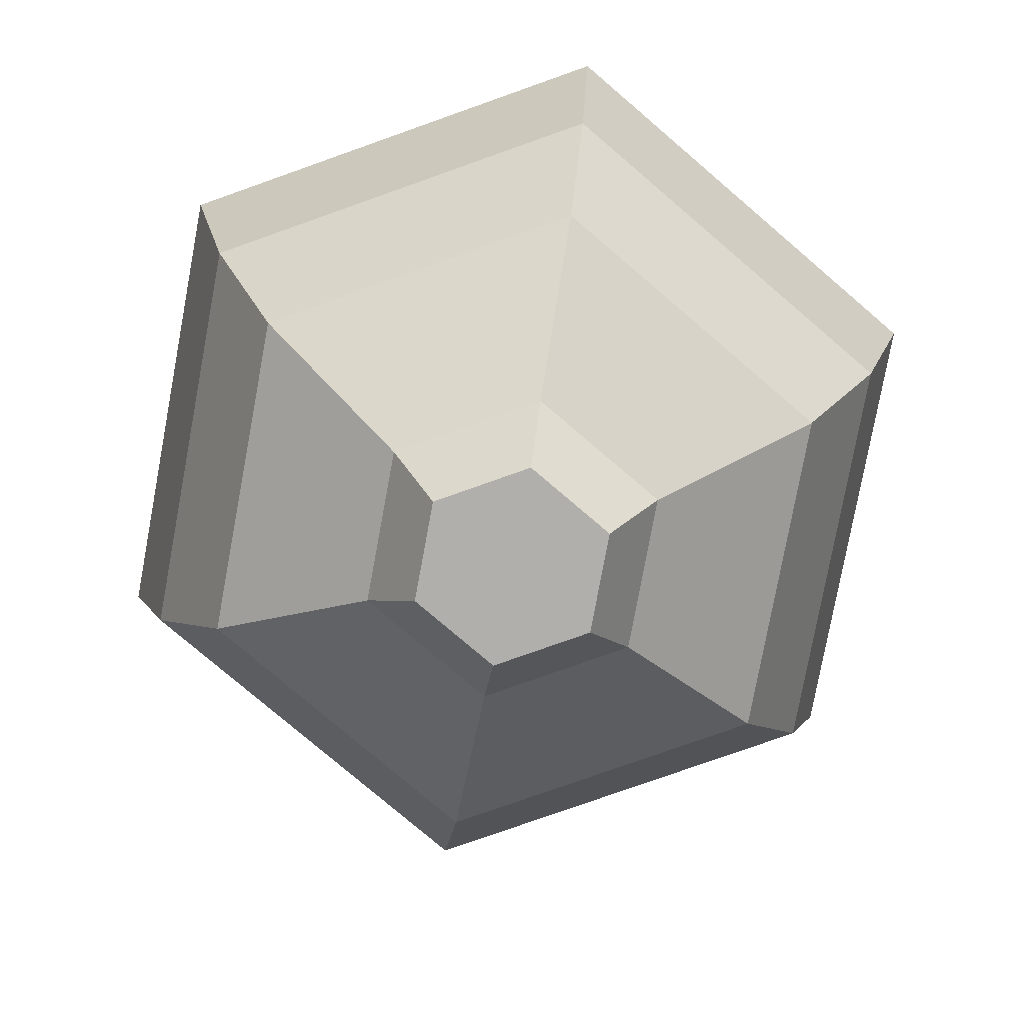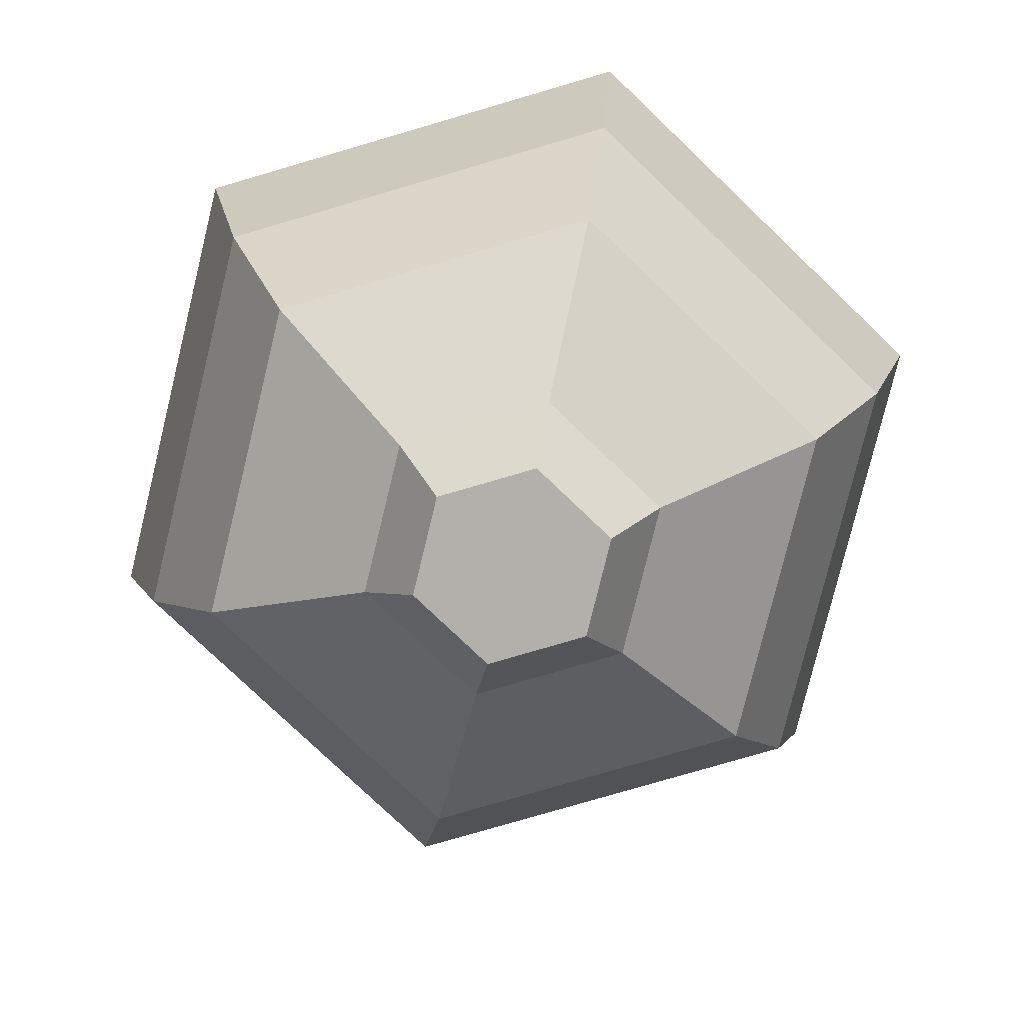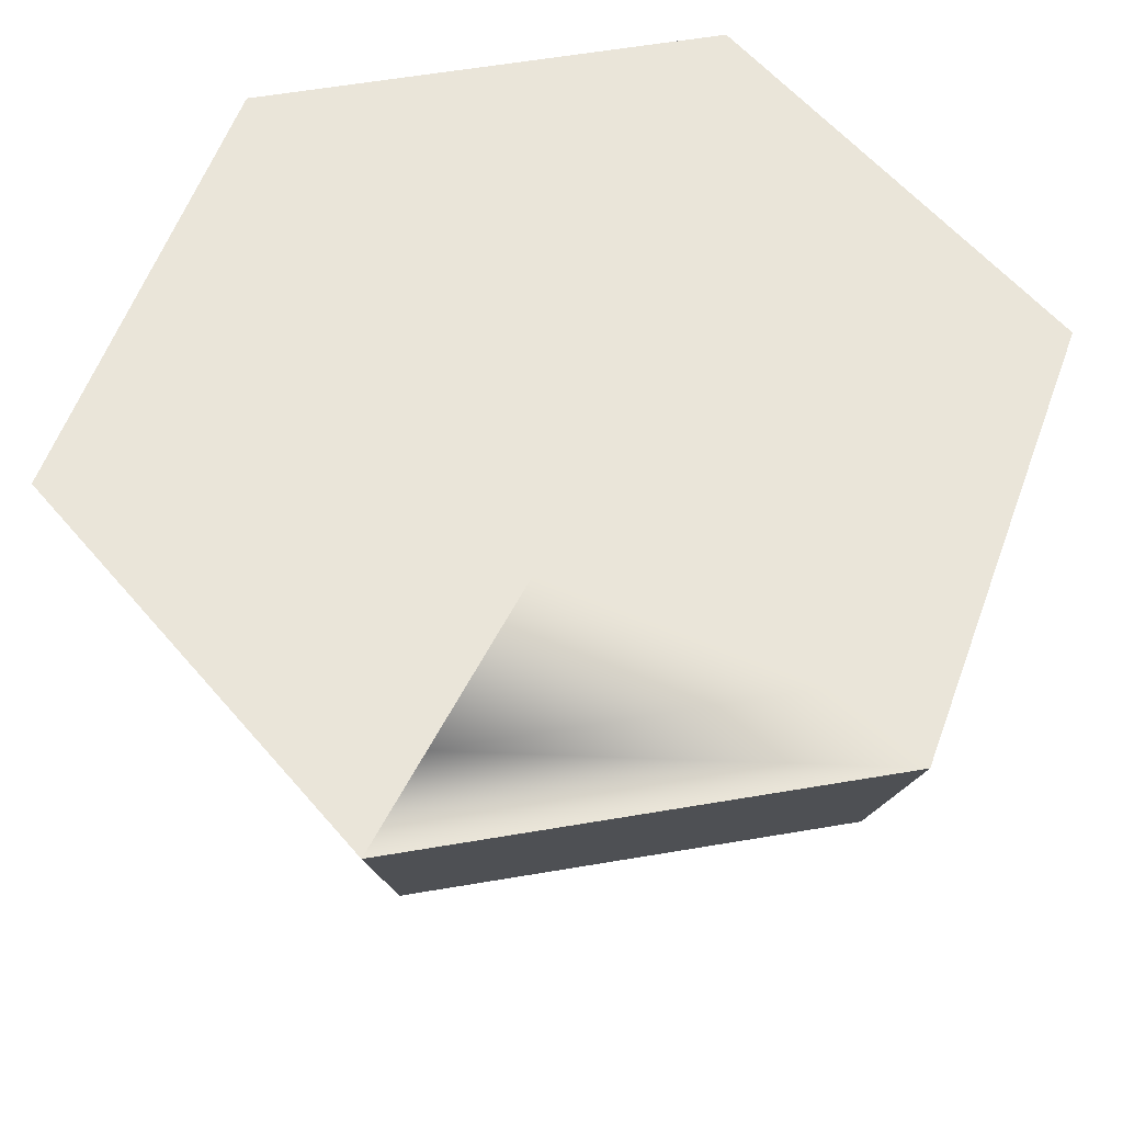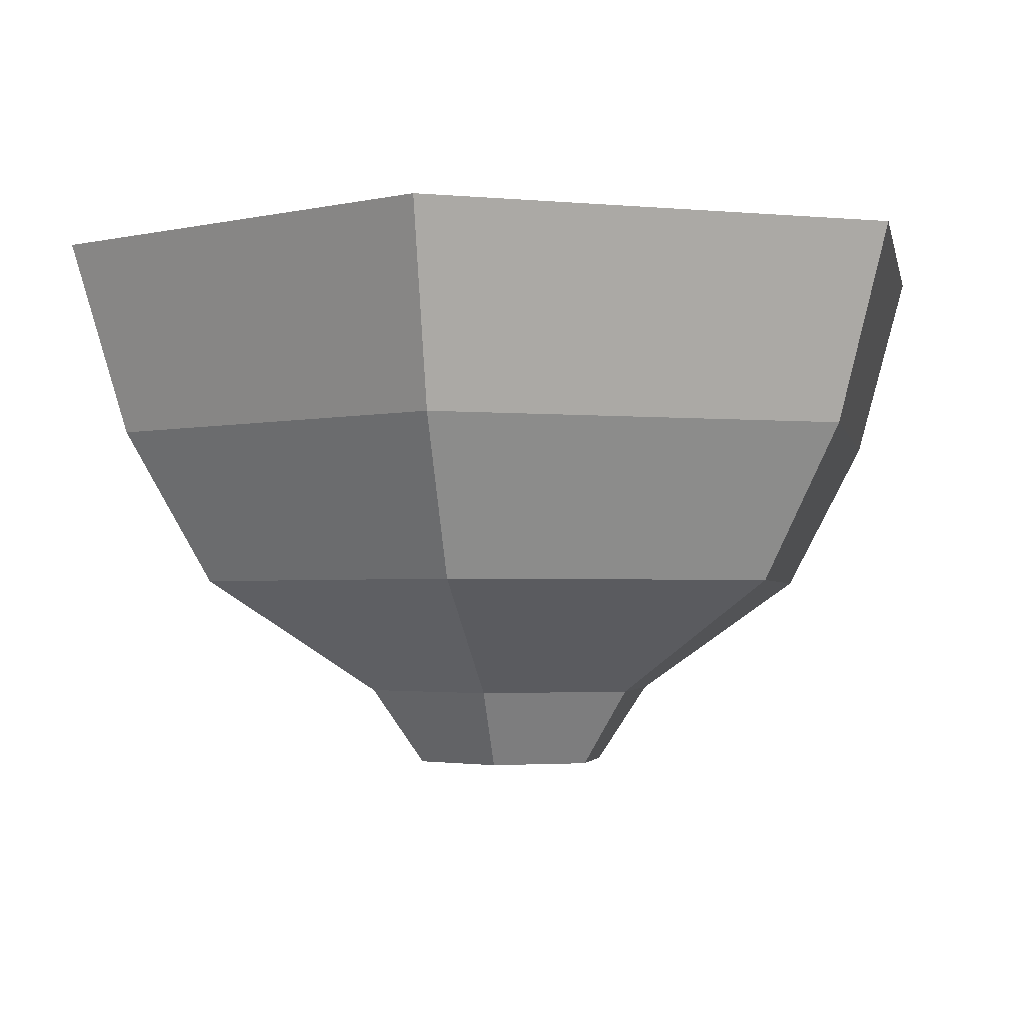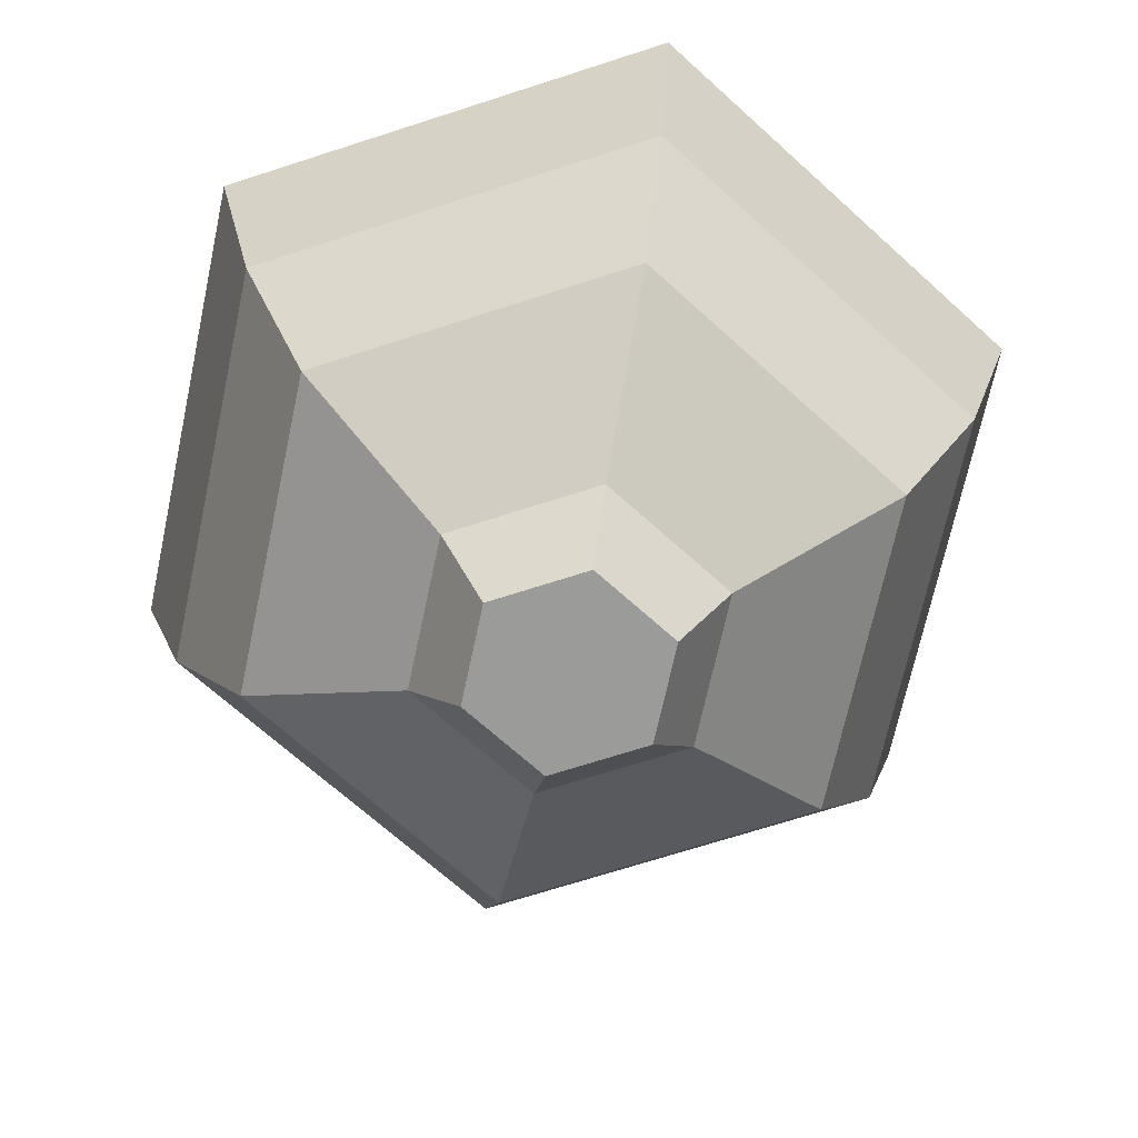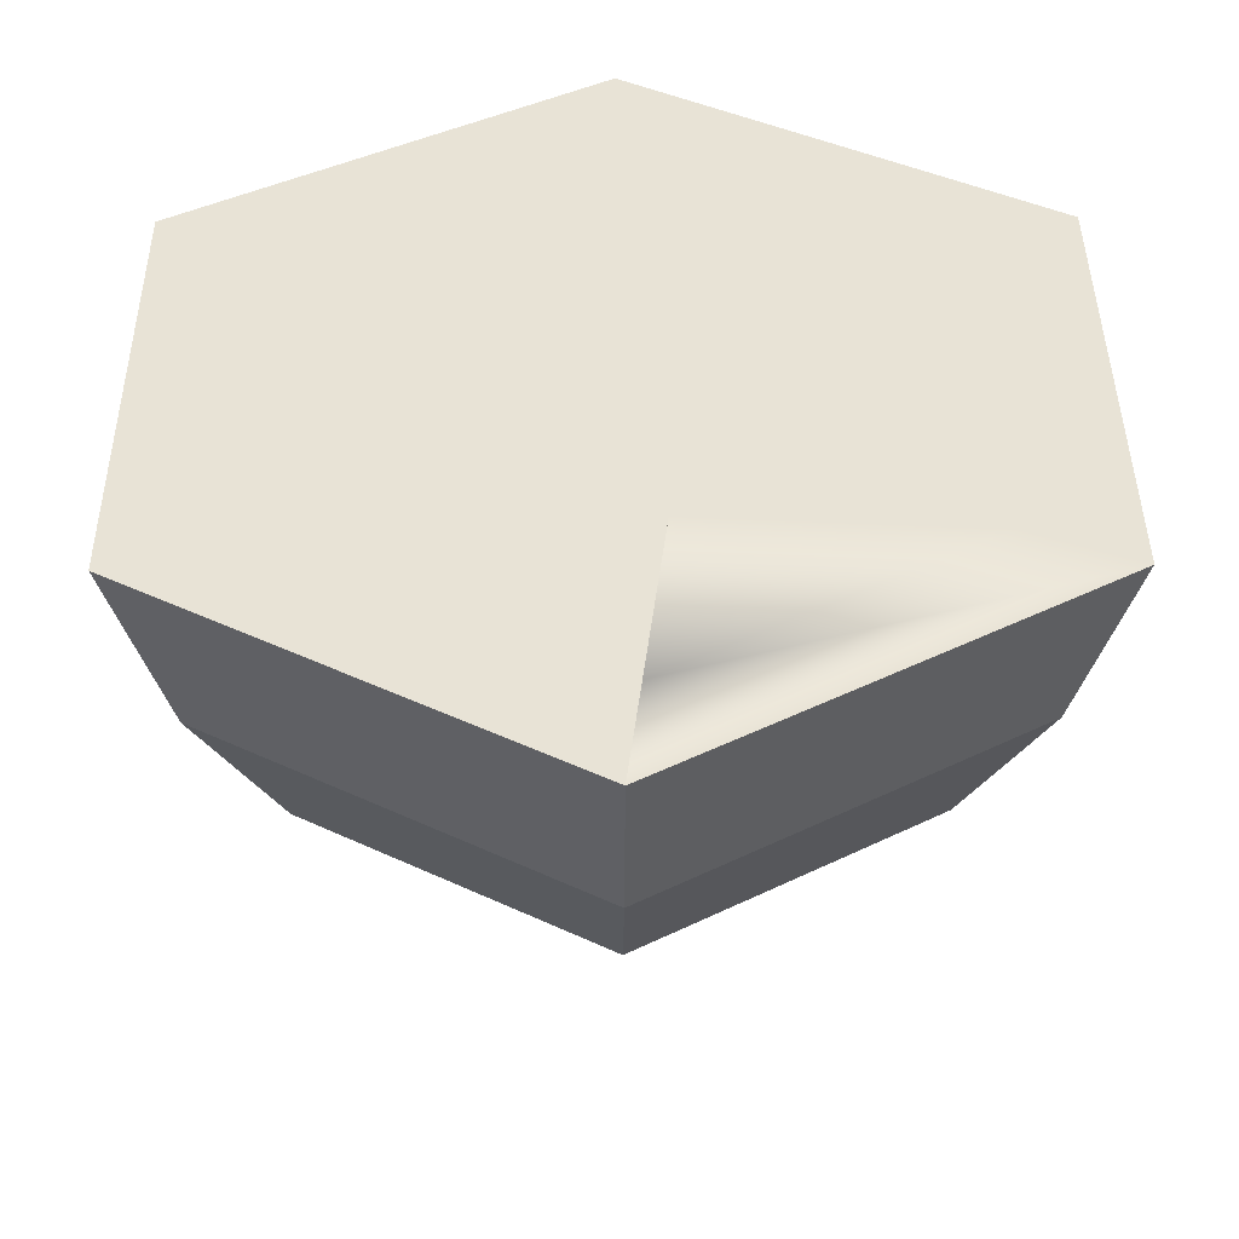
<metadata>
{"format":"obj","ext":"obj","renderer":"f3d","projection":"perspective","resolution":1024,"background":"white","views":[{"elev":-78.3,"azim":-10.5,"up":"+Y"},{"elev":-78.4,"azim":46.3,"up":"+Y"},{"elev":58.5,"azim":20.0,"up":"+Y"},{"elev":-2.3,"azim":-49.3,"up":"+Y"},{"elev":-69.6,"azim":167.9,"up":"+Y"},{"elev":41.8,"azim":-0.5,"up":"+Y"}]}
</metadata>
<code>
o lemonHalf
v -0.6928 0.896 -0.4
v -0.6097 0.576 0.352
v -0.6928 0.896 0.4
v -0.6097 0.576 -0.352
v 0.2252 0.128 0.13
v -0 0.32 0.5568
v -0 0.128 0.2601
v 0.4822 0.32 0.2784
v -0.1466 -0 0.08462
v -0 -0 0.1692
v -0.2252 0.128 0.13
v 0.1466 -0 0.08462
v 0.6928 0.896 0.4
v 0 0.576 0.704
v 0.6097 0.576 0.352
v 0 0.896 0.8
v 0 0.576 -0.704
v 0 0.896 -0.8
v -0 0.32 -0.5568
v -0.4822 0.32 -0.2784
v 0.4822 0.32 -0.2784
v 0.6097 0.576 -0.352
v 0.2252 0.128 -0.13
v -0 0.128 -0.2601
v -0.2252 0.128 -0.13
v -0.1466 0 -0.08462
v -0.4822 0.32 0.2784
v 0.1466 0 -0.08462
v -0 0 -0.1692
v 0.6928 0.896 -0.4
v -0.2881 0.896 0.09383
v -0.5433 0.896 -0.2868
v -0.5433 0.896 0.2868
v -0.2881 0.896 -0.09383
v -0.2253 0.896 0.2026
v -0.2253 0.896 -0.2026
v -0.02321 0.896 -0.6139
v -0.52 0.896 -0.327
v -0.09389 0.896 -0.05421
v -0.09389 0.896 0.05421
v -0.02321 0.896 0.6139
v -0.52 0.896 0.327
v -0.0628 0.896 0.2964
v 0 0.896 0.1084
v 0.0628 0.896 0.2964
v 0.09389 0.896 0.05421
v 0.2253 0.896 0.2026
v 0.52 0.896 0.327
v 0.02321 0.896 0.6139
v 0.09389 0.896 -0.05421
v 0.2253 0.896 -0.2026
v 0.2881 0.896 0.09383
v 0.2881 0.896 -0.09383
v 0.5433 0.896 0.2868
v 0.5433 0.896 -0.2868
v 0.0628 0.896 -0.2964
v 0 0.896 -0.1084
v -0.0628 0.896 -0.2964
v 0.52 0.896 -0.327
v 0.02321 0.896 -0.6139
f 1 2 3
f 2 1 4
f 5 6 7
f 6 5 8
f 7 9 10
f 9 7 11
f 5 10 12
f 10 5 7
f 13 14 15
f 14 13 16
f 1 17 4
f 17 1 18
f 4 19 20
f 19 4 17
f 17 21 19
f 21 17 22
f 19 23 24
f 23 19 21
f 16 2 14
f 2 16 3
f 21 5 23
f 5 21 8
f 25 9 11
f 9 25 26
f 4 27 2
f 27 4 20
f 12 23 5
f 23 12 28
f 25 29 26
f 29 25 24
f 11 6 27
f 6 11 7
f 15 30 13
f 30 15 22
f 25 27 20
f 27 25 11
f 18 22 17
f 22 18 30
f 15 6 8
f 6 15 14
f 31 32 33
f 32 31 34
f 34 31 35
f 34 35 36
f 37 36 35
f 36 37 38
f 37 35 39
f 39 35 40
f 35 41 40
f 41 35 42
f 40 41 43
f 43 44 40
f 44 43 45
f 44 45 46
f 45 47 46
f 45 48 47
f 48 45 49
f 46 47 50
f 51 50 47
f 52 51 47
f 51 52 53
f 53 52 54
f 53 54 55
f 51 56 50
f 56 57 50
f 58 57 56
f 57 58 39
f 59 56 51
f 56 59 60
f 37 39 58
f 24 28 29
f 28 24 23
f 19 25 20
f 25 19 24
f 14 27 6
f 27 14 2
f 8 22 15
f 22 8 21
f 3 33 1
f 33 3 42
f 42 3 16
f 42 16 41
f 41 45 43
f 45 41 16
f 45 16 49
f 1 38 18
f 38 1 32
f 32 1 33
f 18 38 37
f 56 37 58
f 37 56 60
f 37 60 18
f 53 59 51
f 59 53 55
f 13 49 16
f 49 13 48
f 48 13 54
f 54 13 55
f 60 30 18
f 30 60 59
f 30 59 55
f 30 55 13
f 48 52 47
f 52 48 54
f 42 31 33
f 31 42 35
f 34 38 32
f 38 34 36
f 44 39 40
f 39 44 57
f 57 44 46
f 57 46 50
f 29 9 26
f 9 29 10
f 10 29 28
f 10 28 12

</code>
